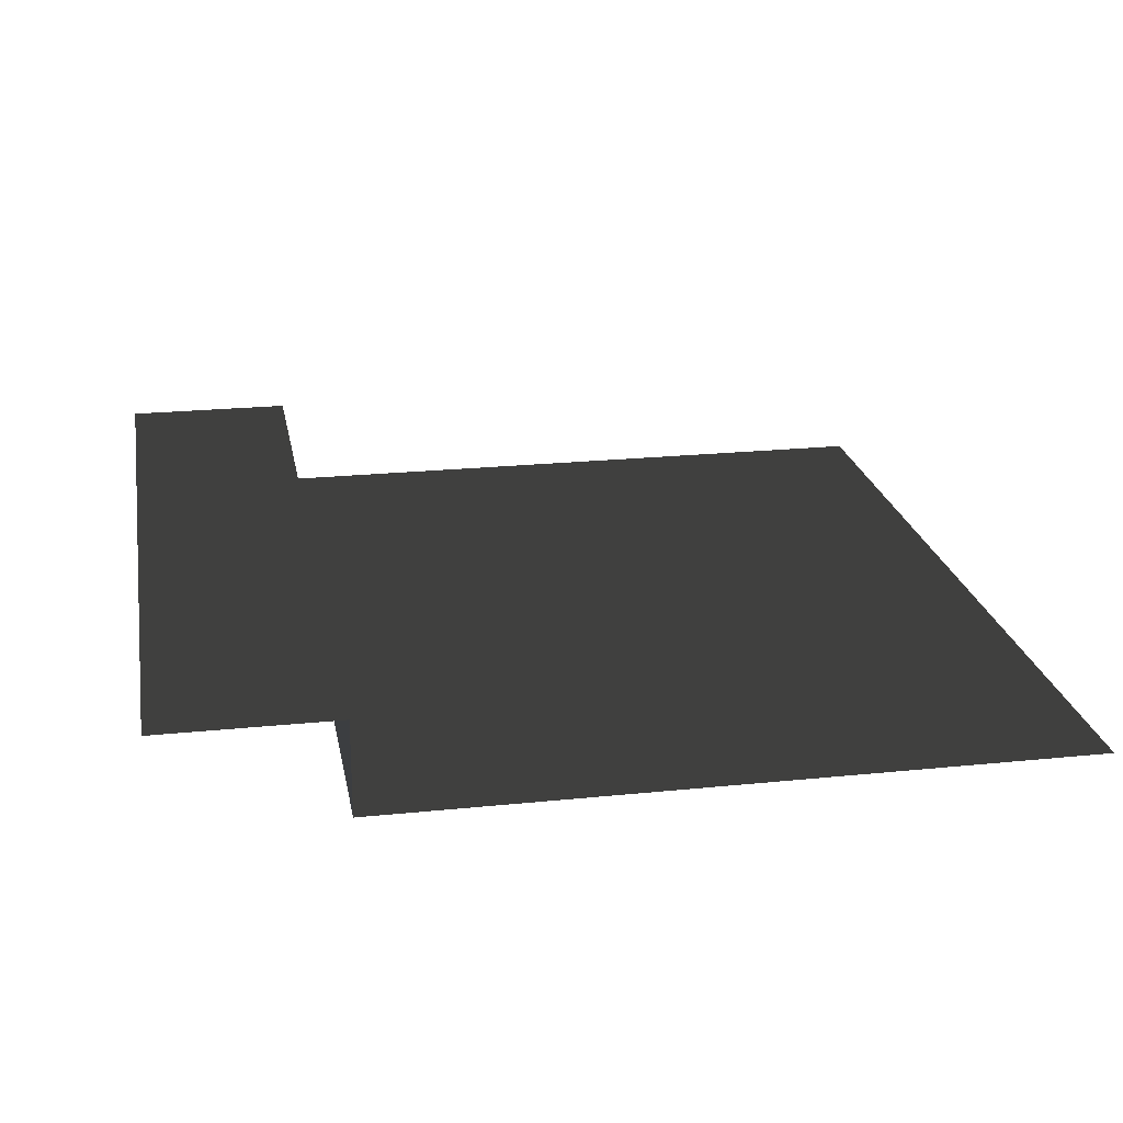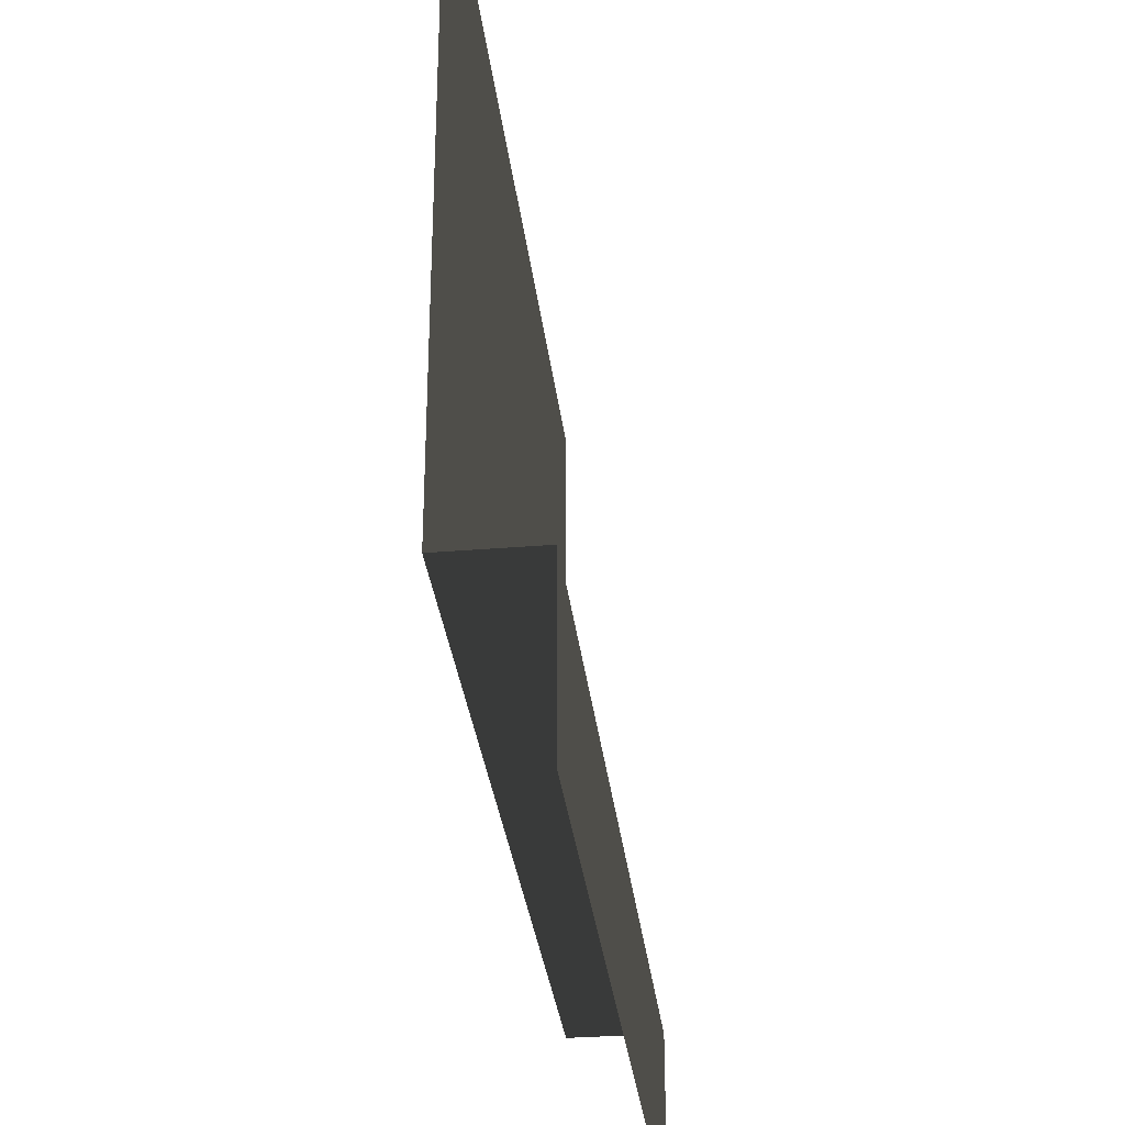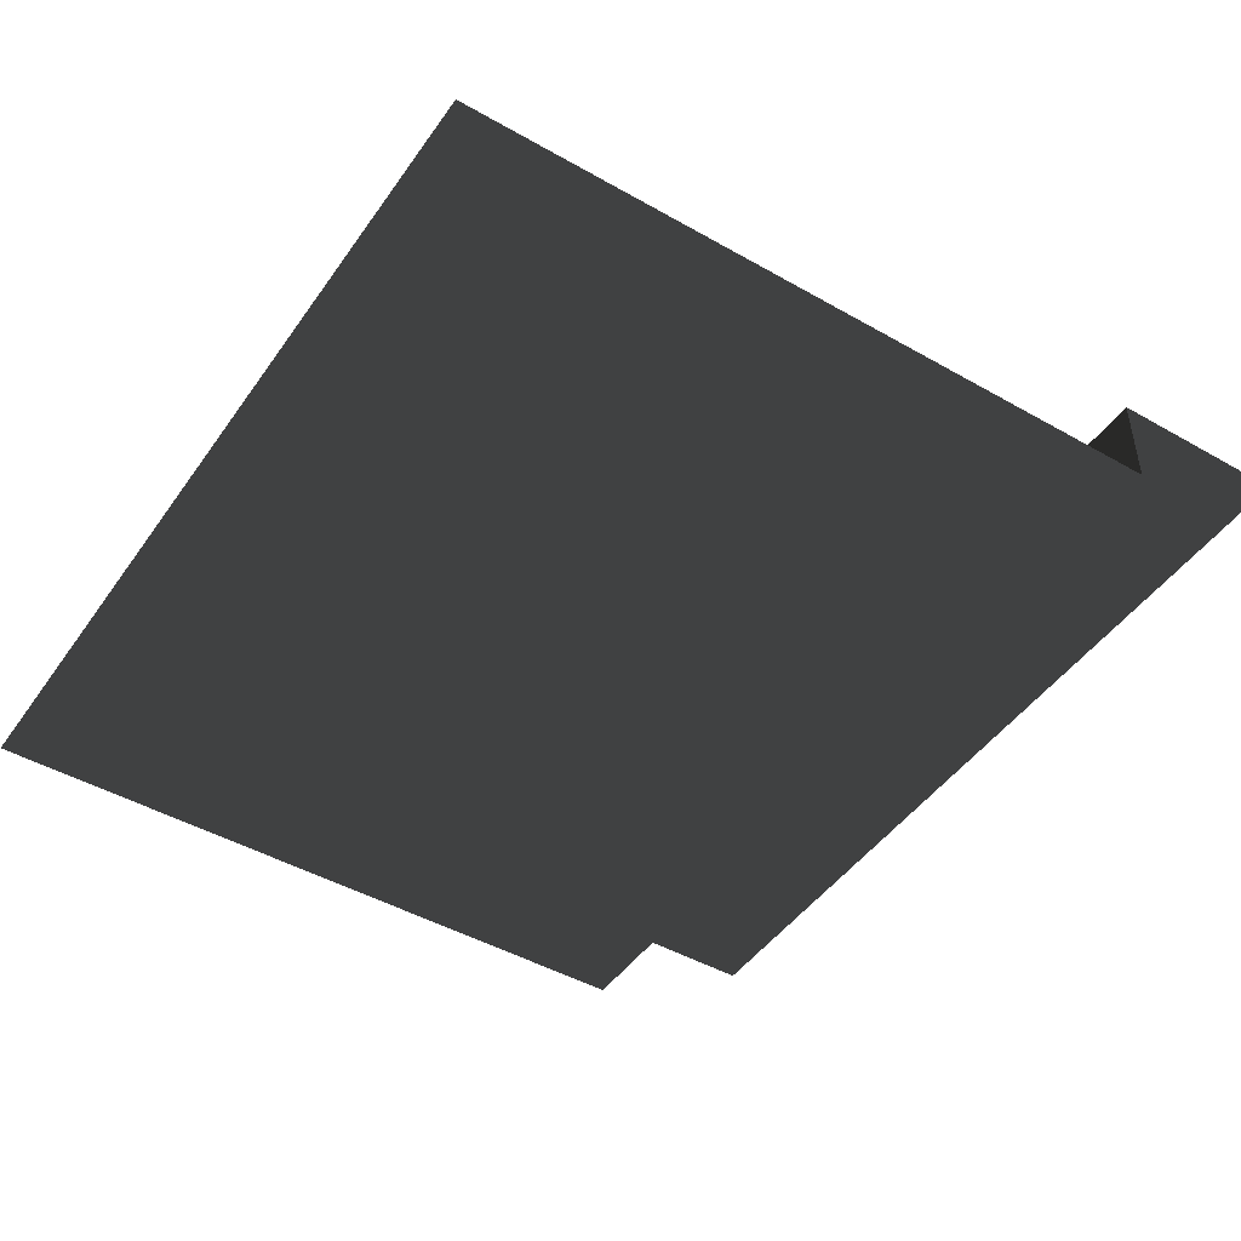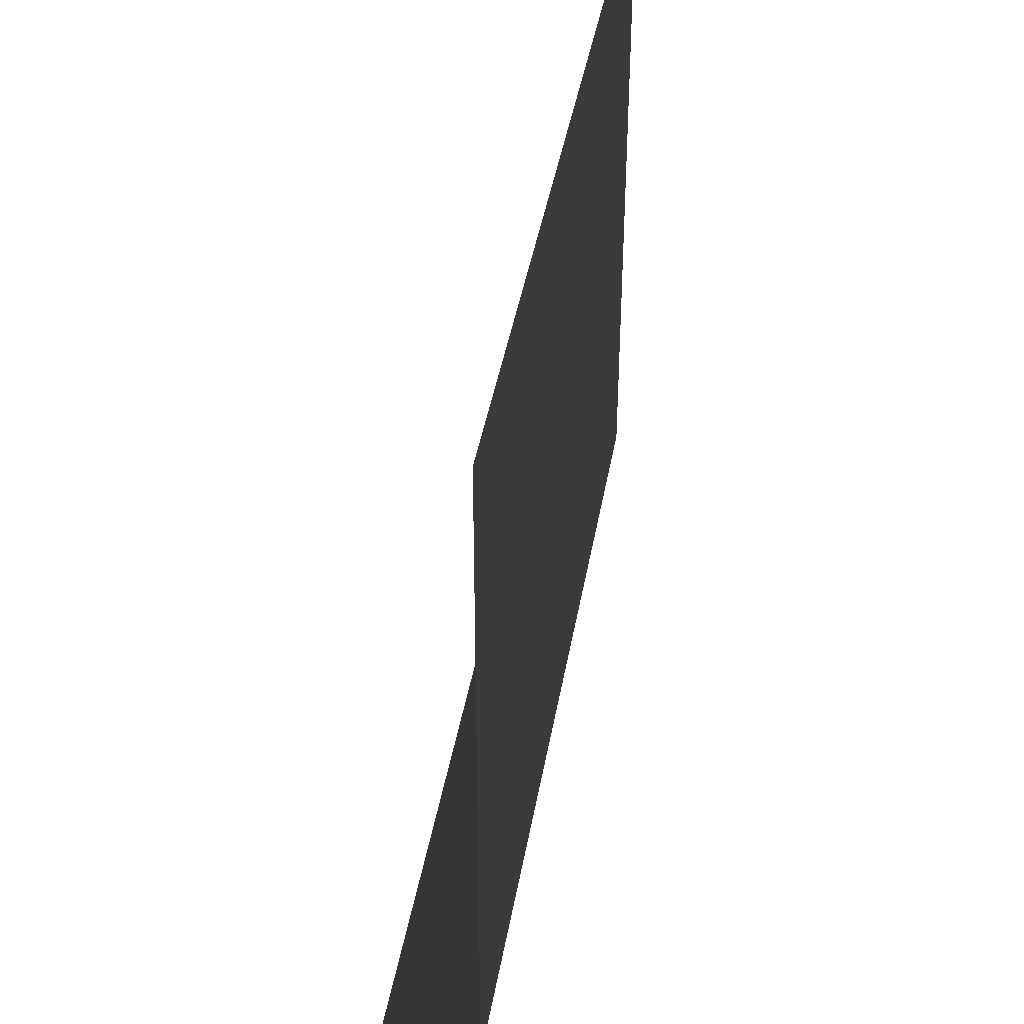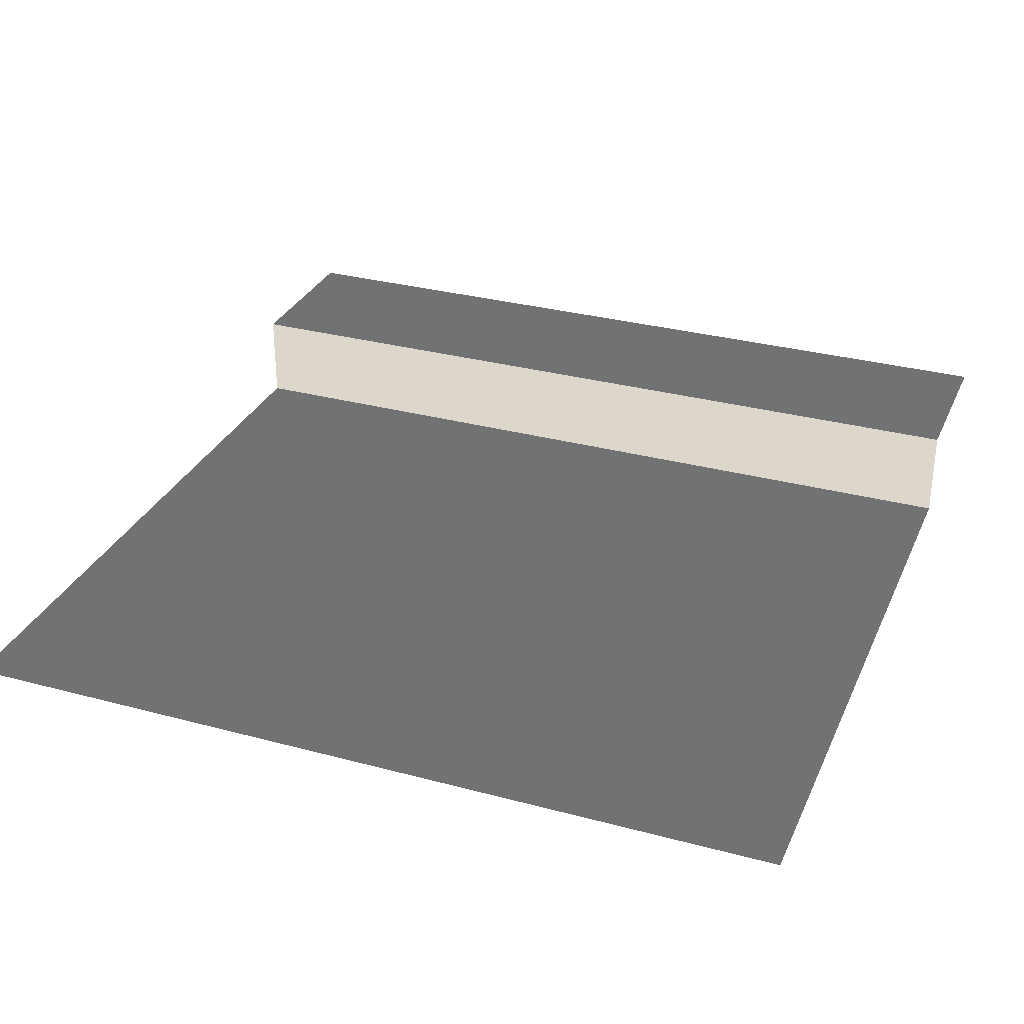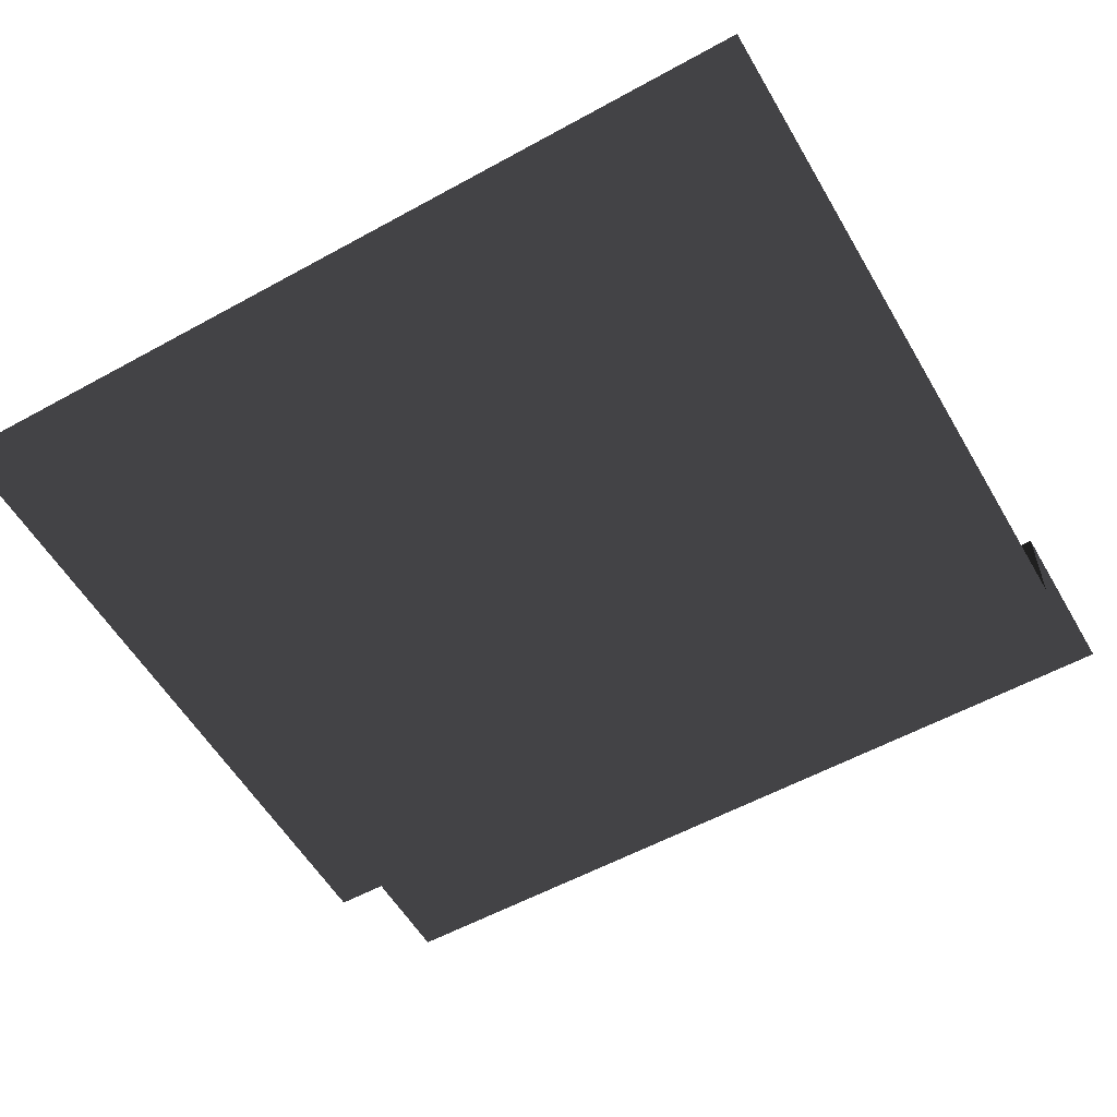
<metadata>
{"format":"obj","ext":"obj","renderer":"f3d","projection":"perspective","resolution":1024,"background":"white","views":[{"elev":22.0,"azim":79.8,"up":"+Z"},{"elev":-32.2,"azim":-83.4,"up":"+Y"},{"elev":-46.1,"azim":-123.1,"up":"+Z"},{"elev":41.9,"azim":99.8,"up":"+Y"},{"elev":30.8,"azim":-158.9,"up":"+Z"},{"elev":-56.2,"azim":-150.0,"up":"+Z"}]}
</metadata>
<code>
v -157.5 -0.0001821 1.115e-20
v -157.5 31.5 -1.929e-15
v 0.0001254 31.5 -1.928e-15
v -9.469e-10 -0.0007341 4.495e-20
v 0.0001254 31.5 -16.97
v -157.5 31.5 -16.97
v -157.5 157.5 -16.97
v 0.0004769 157.5 -16.97
v -157.5 31.5 -1.929e-15
v -157.5 31.5 -16.97
v 0.0001254 31.5 -16.97
v 0.0001254 31.5 -1.928e-15
g Roof_SidePart_7075_185
f 1 3 2
f 1 4 3
f 5 7 6
f 5 8 7
f 9 11 10
f 9 12 11

</code>
